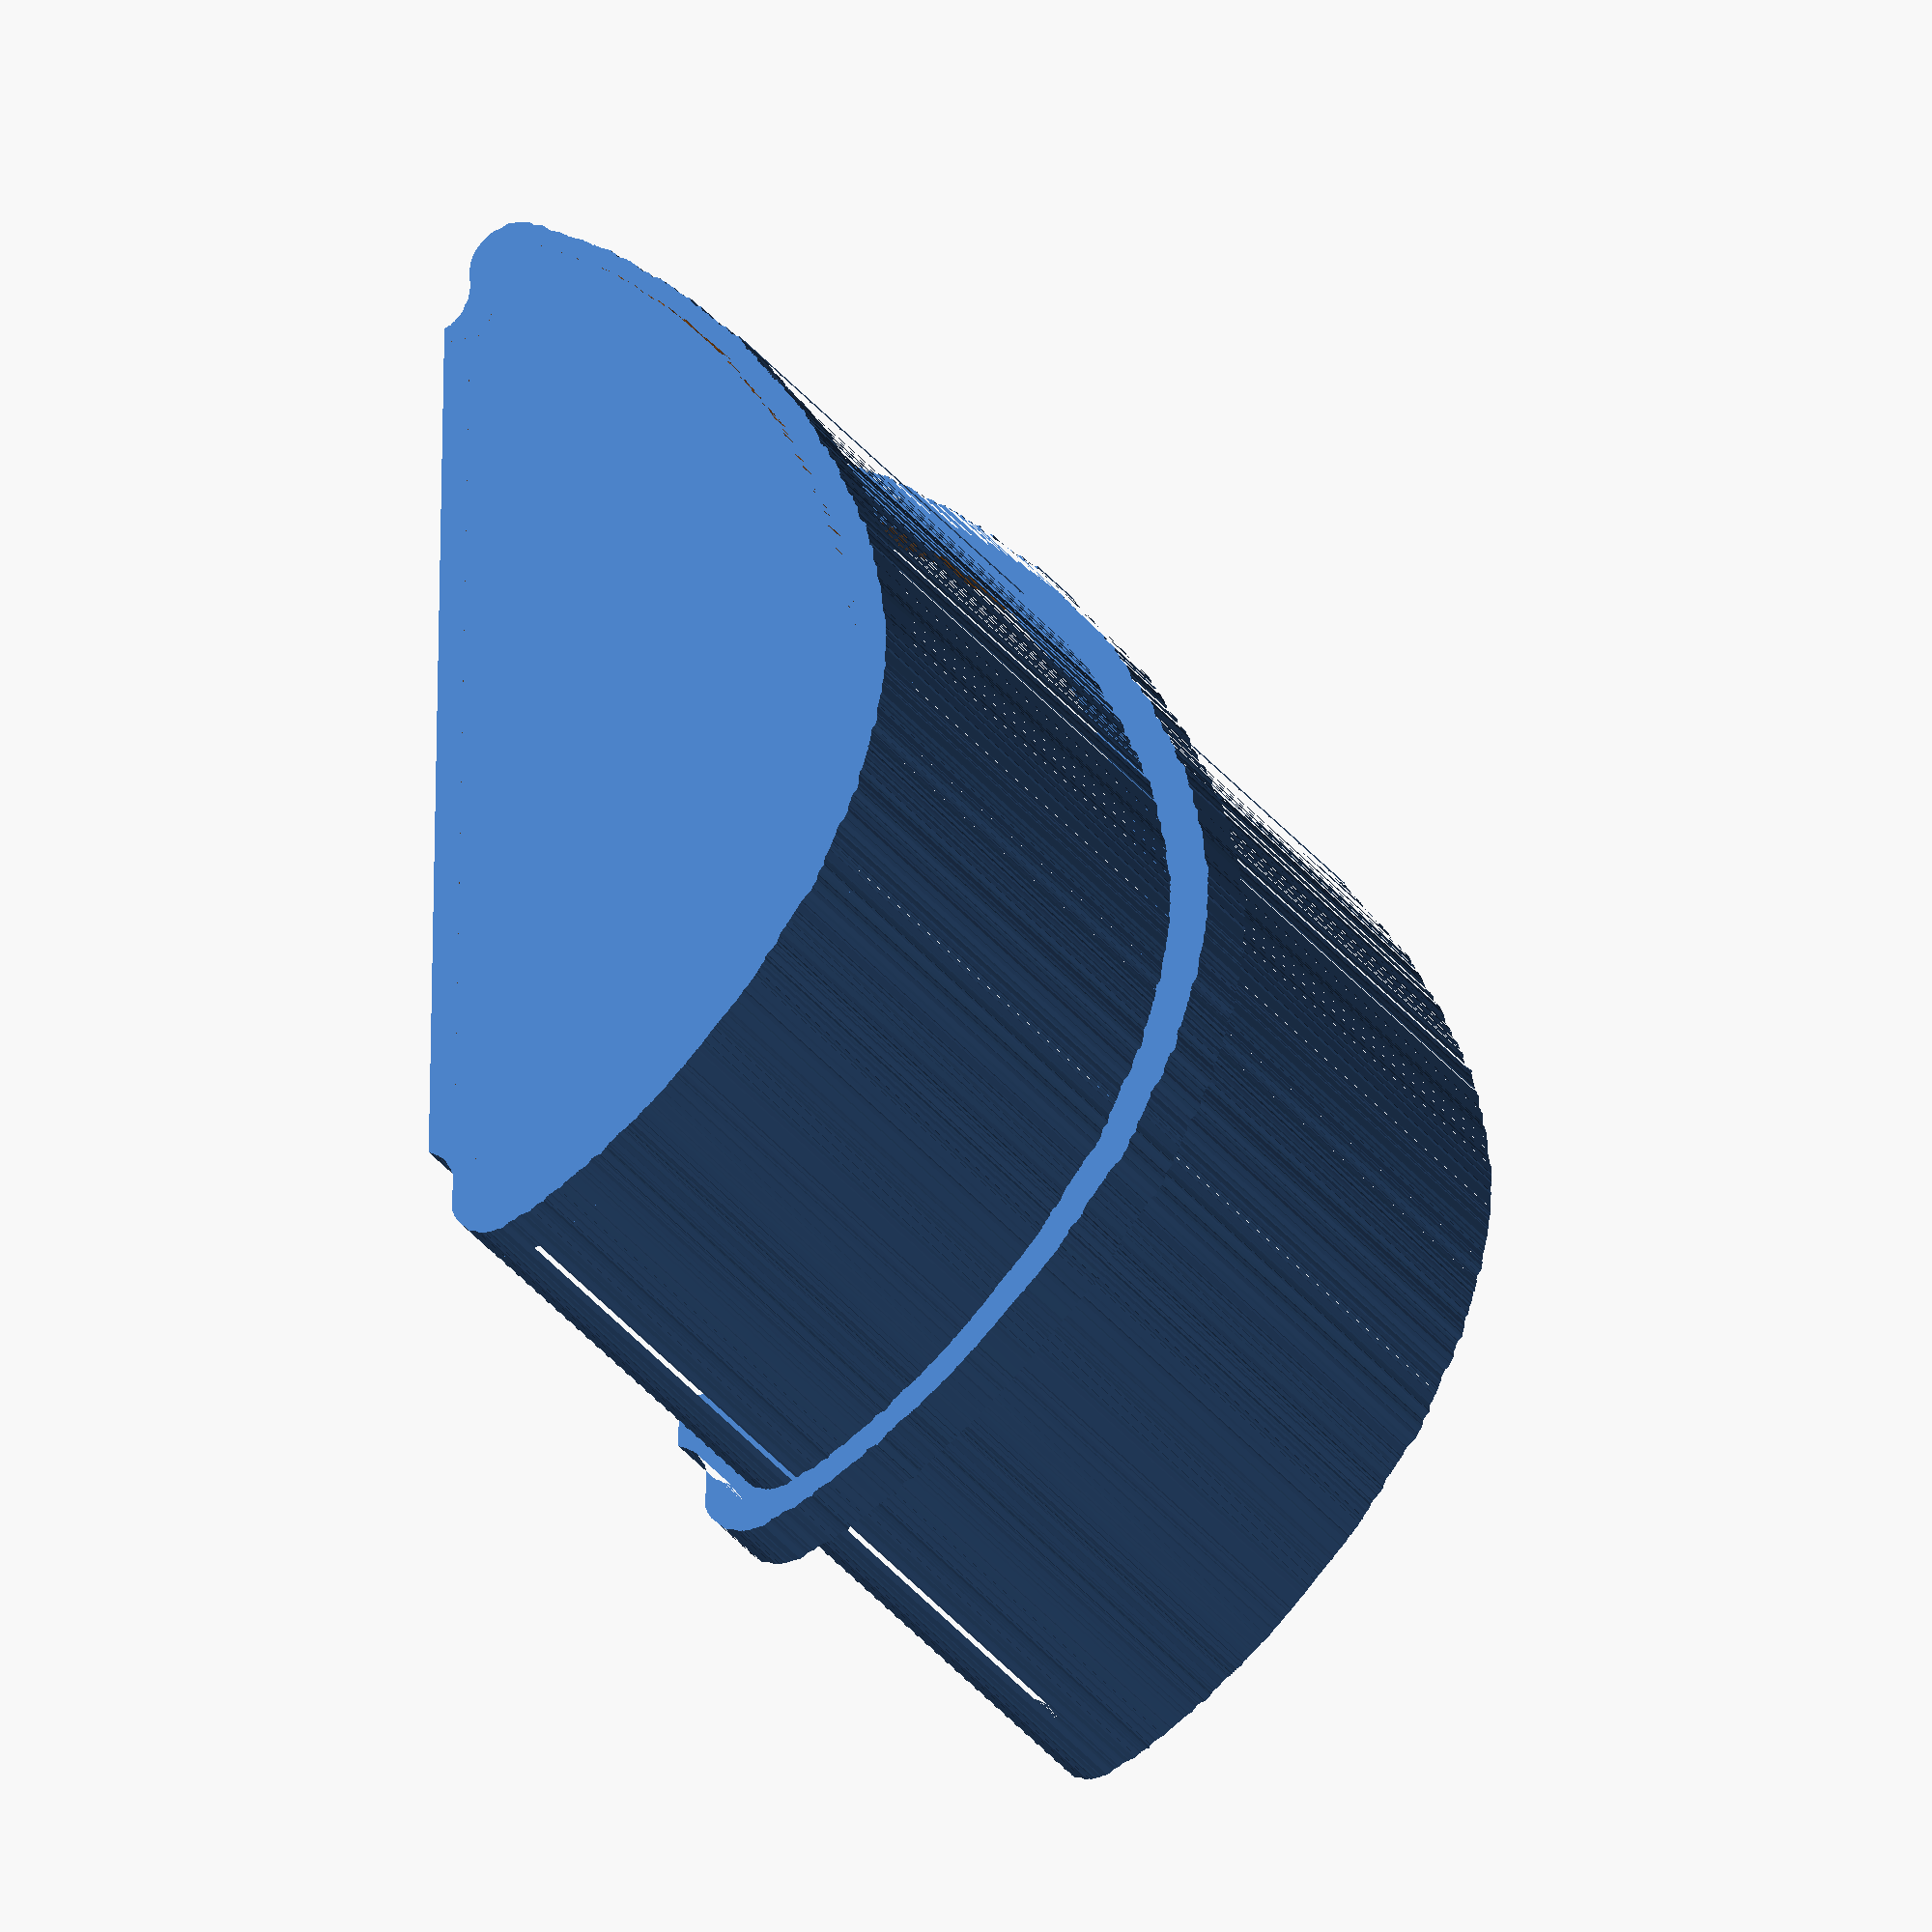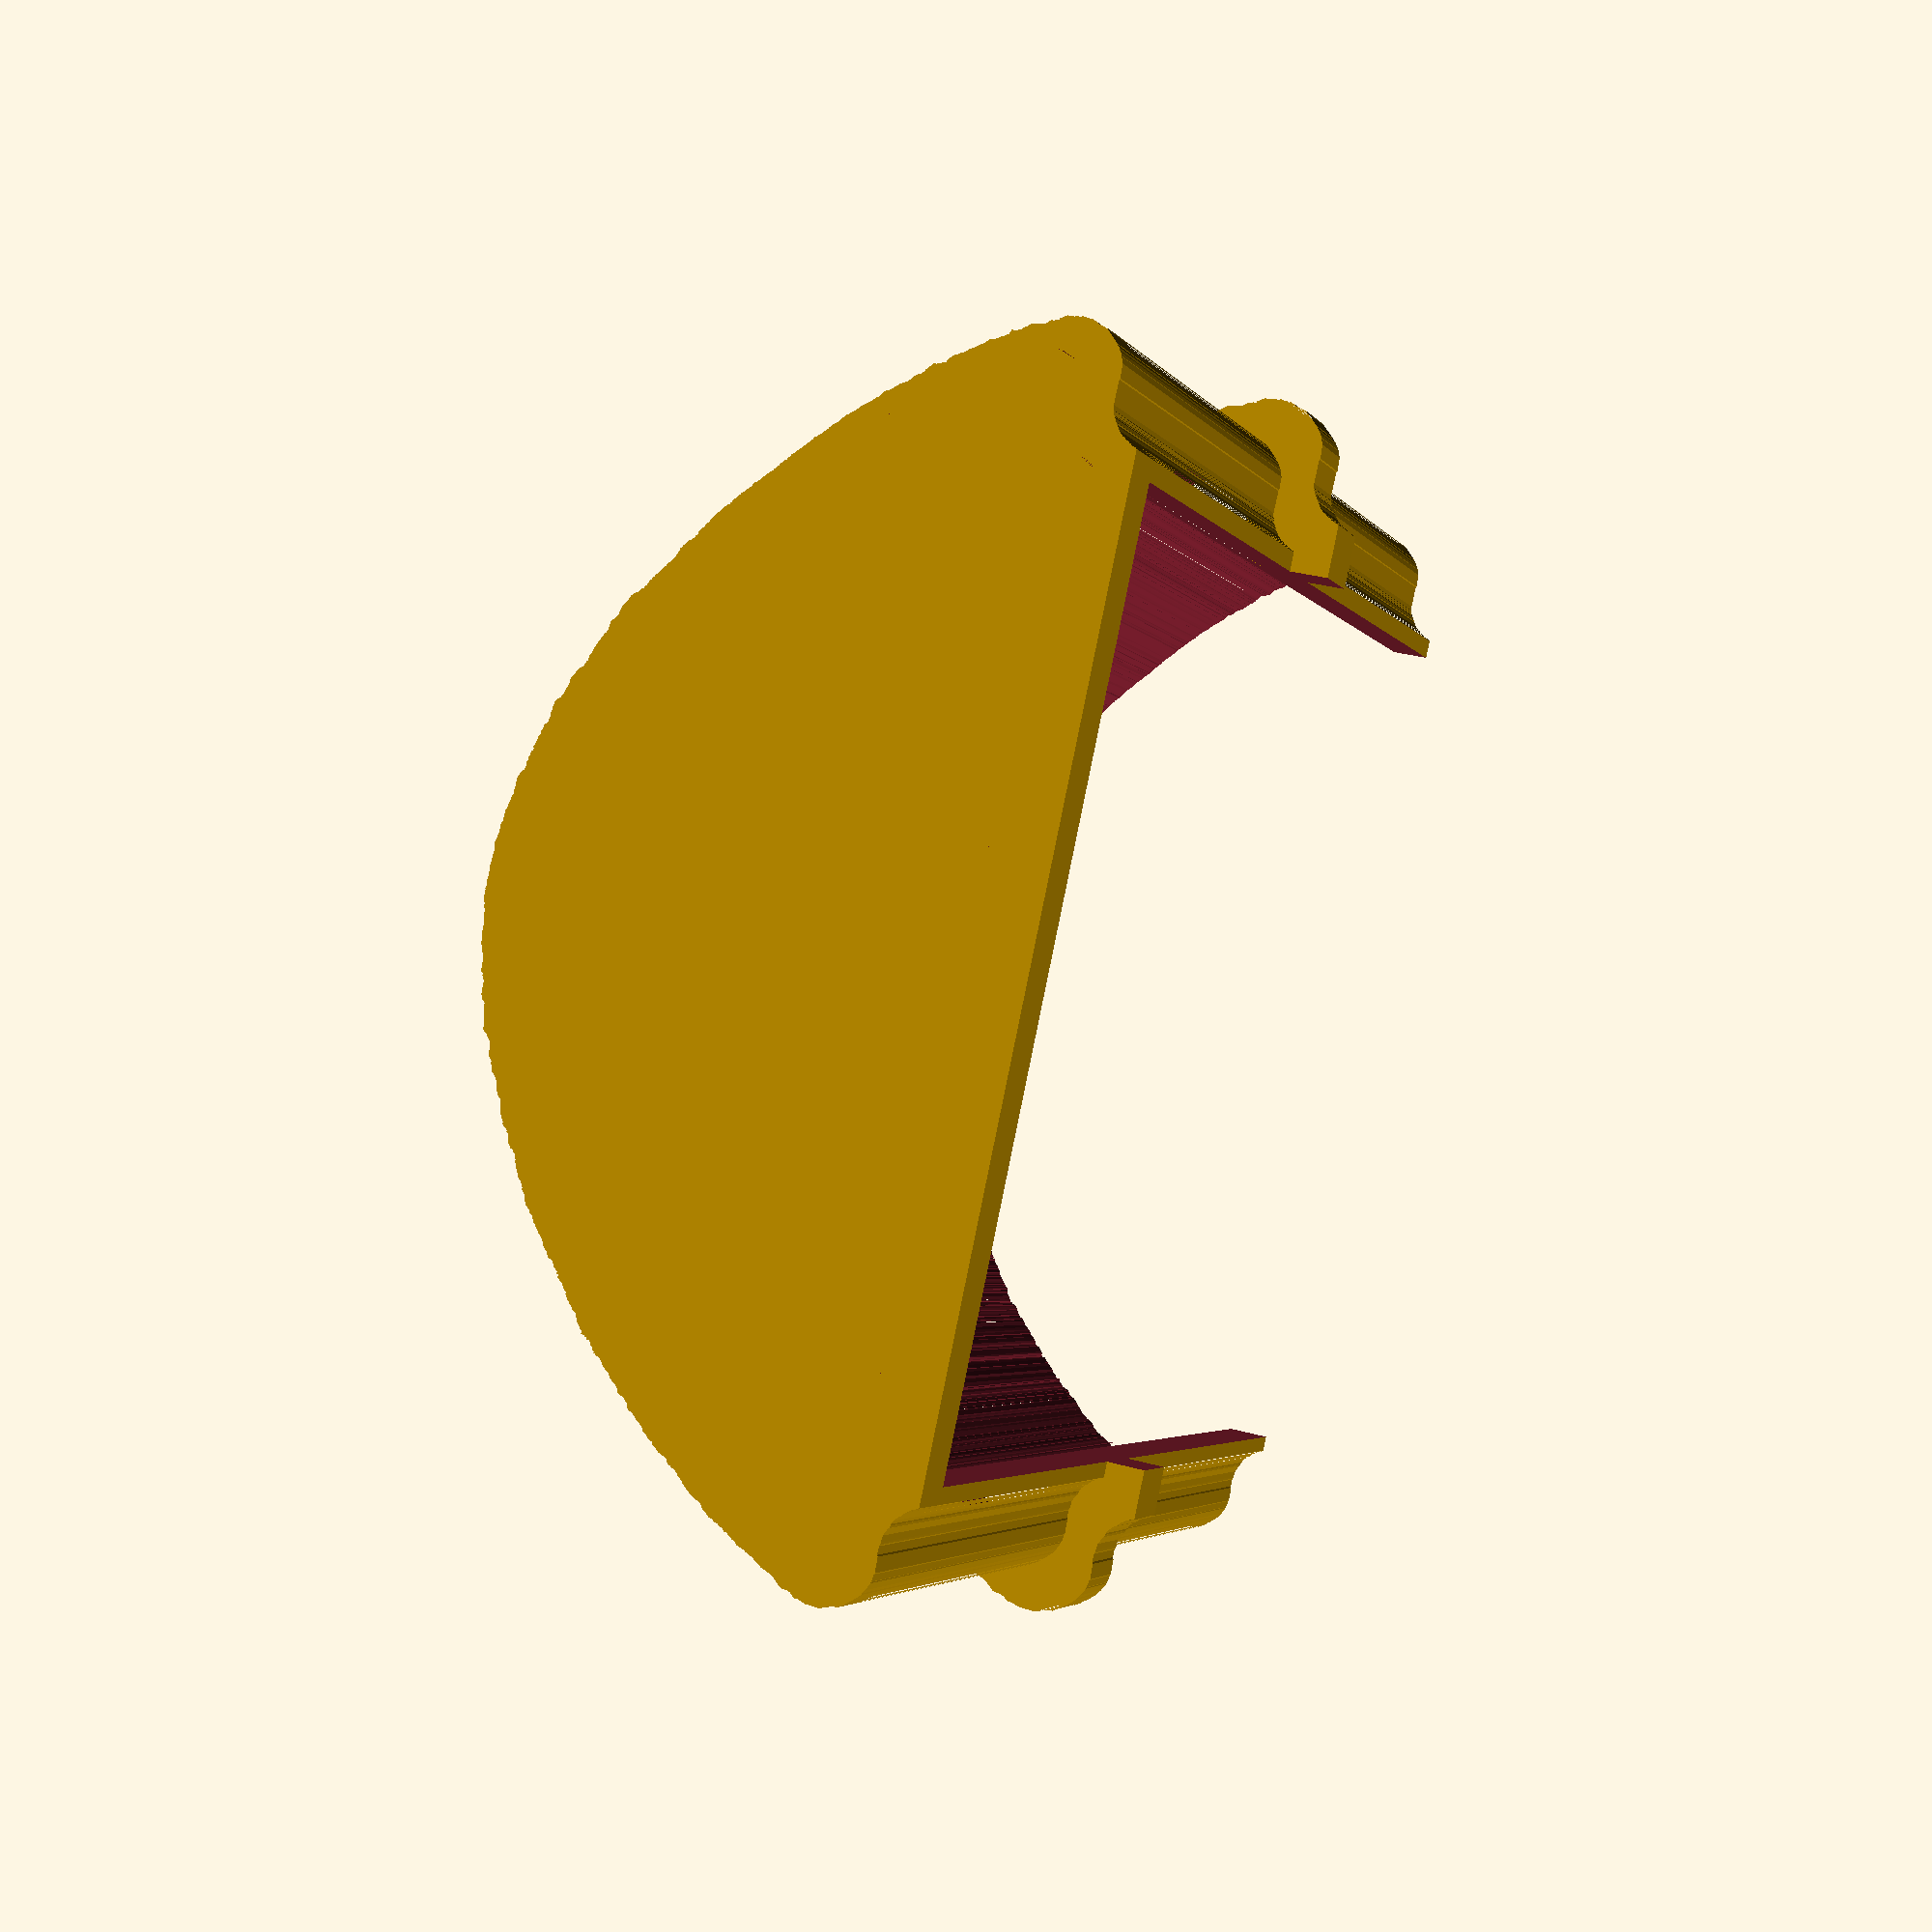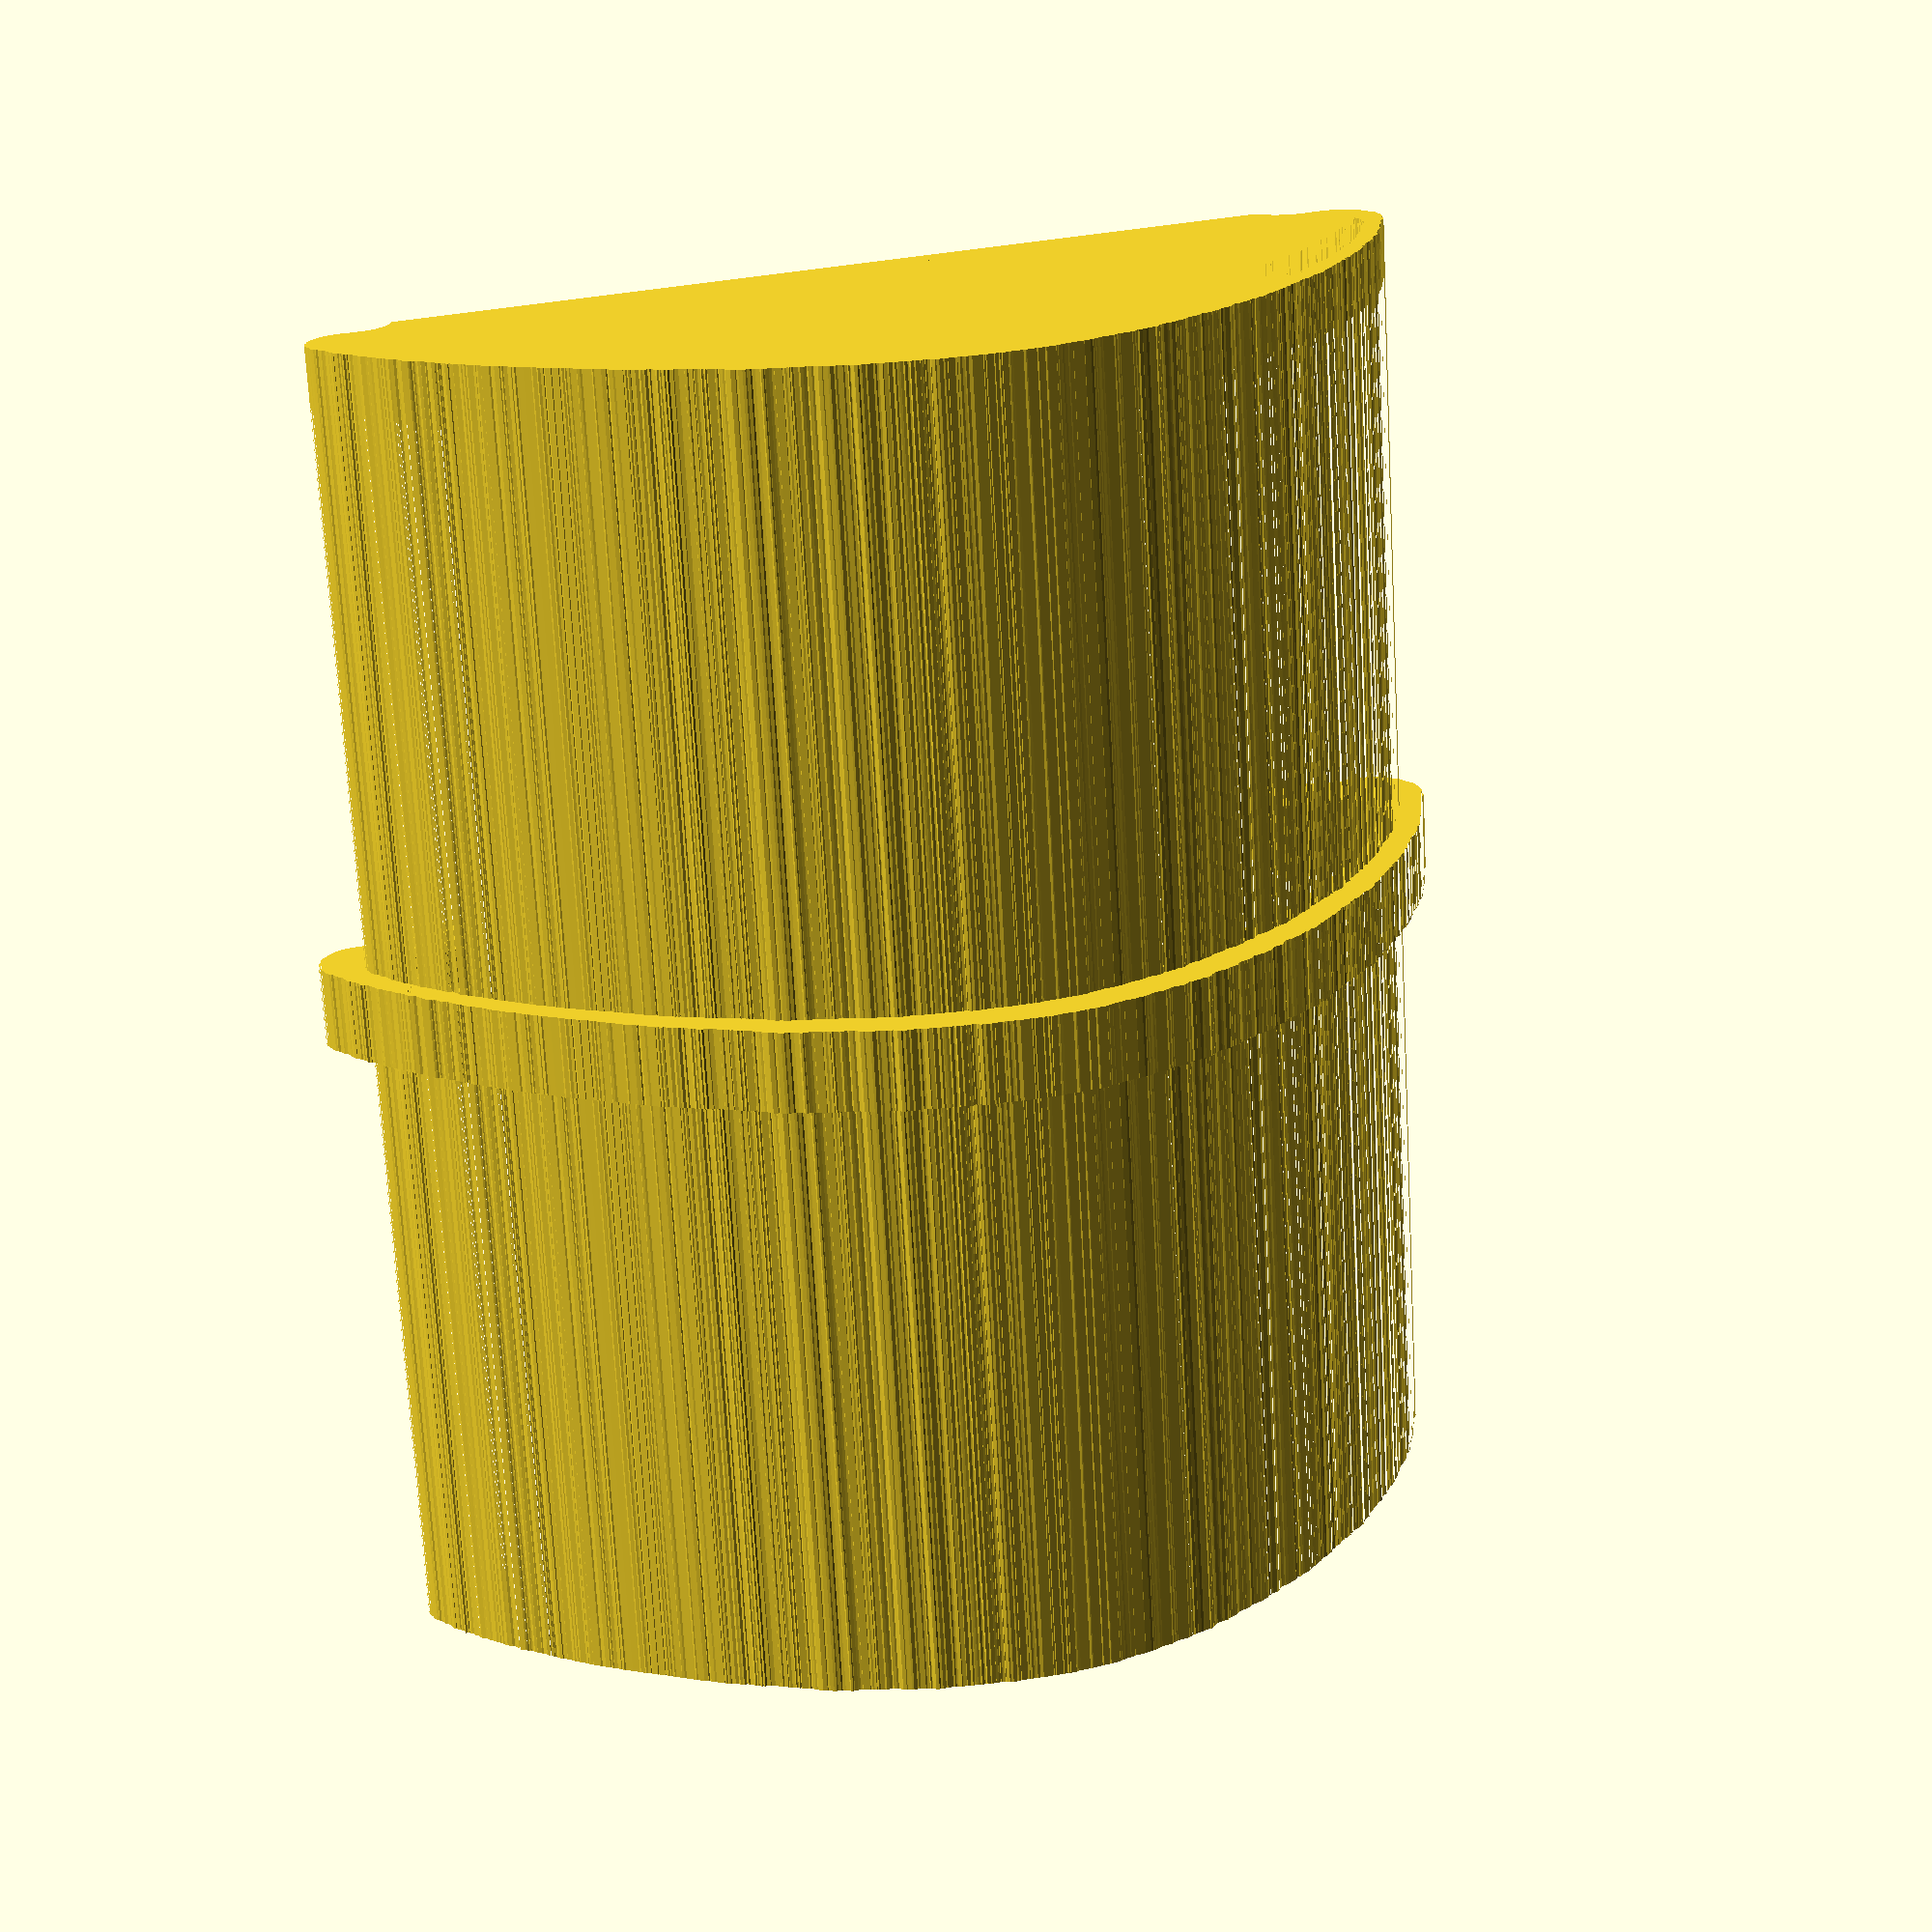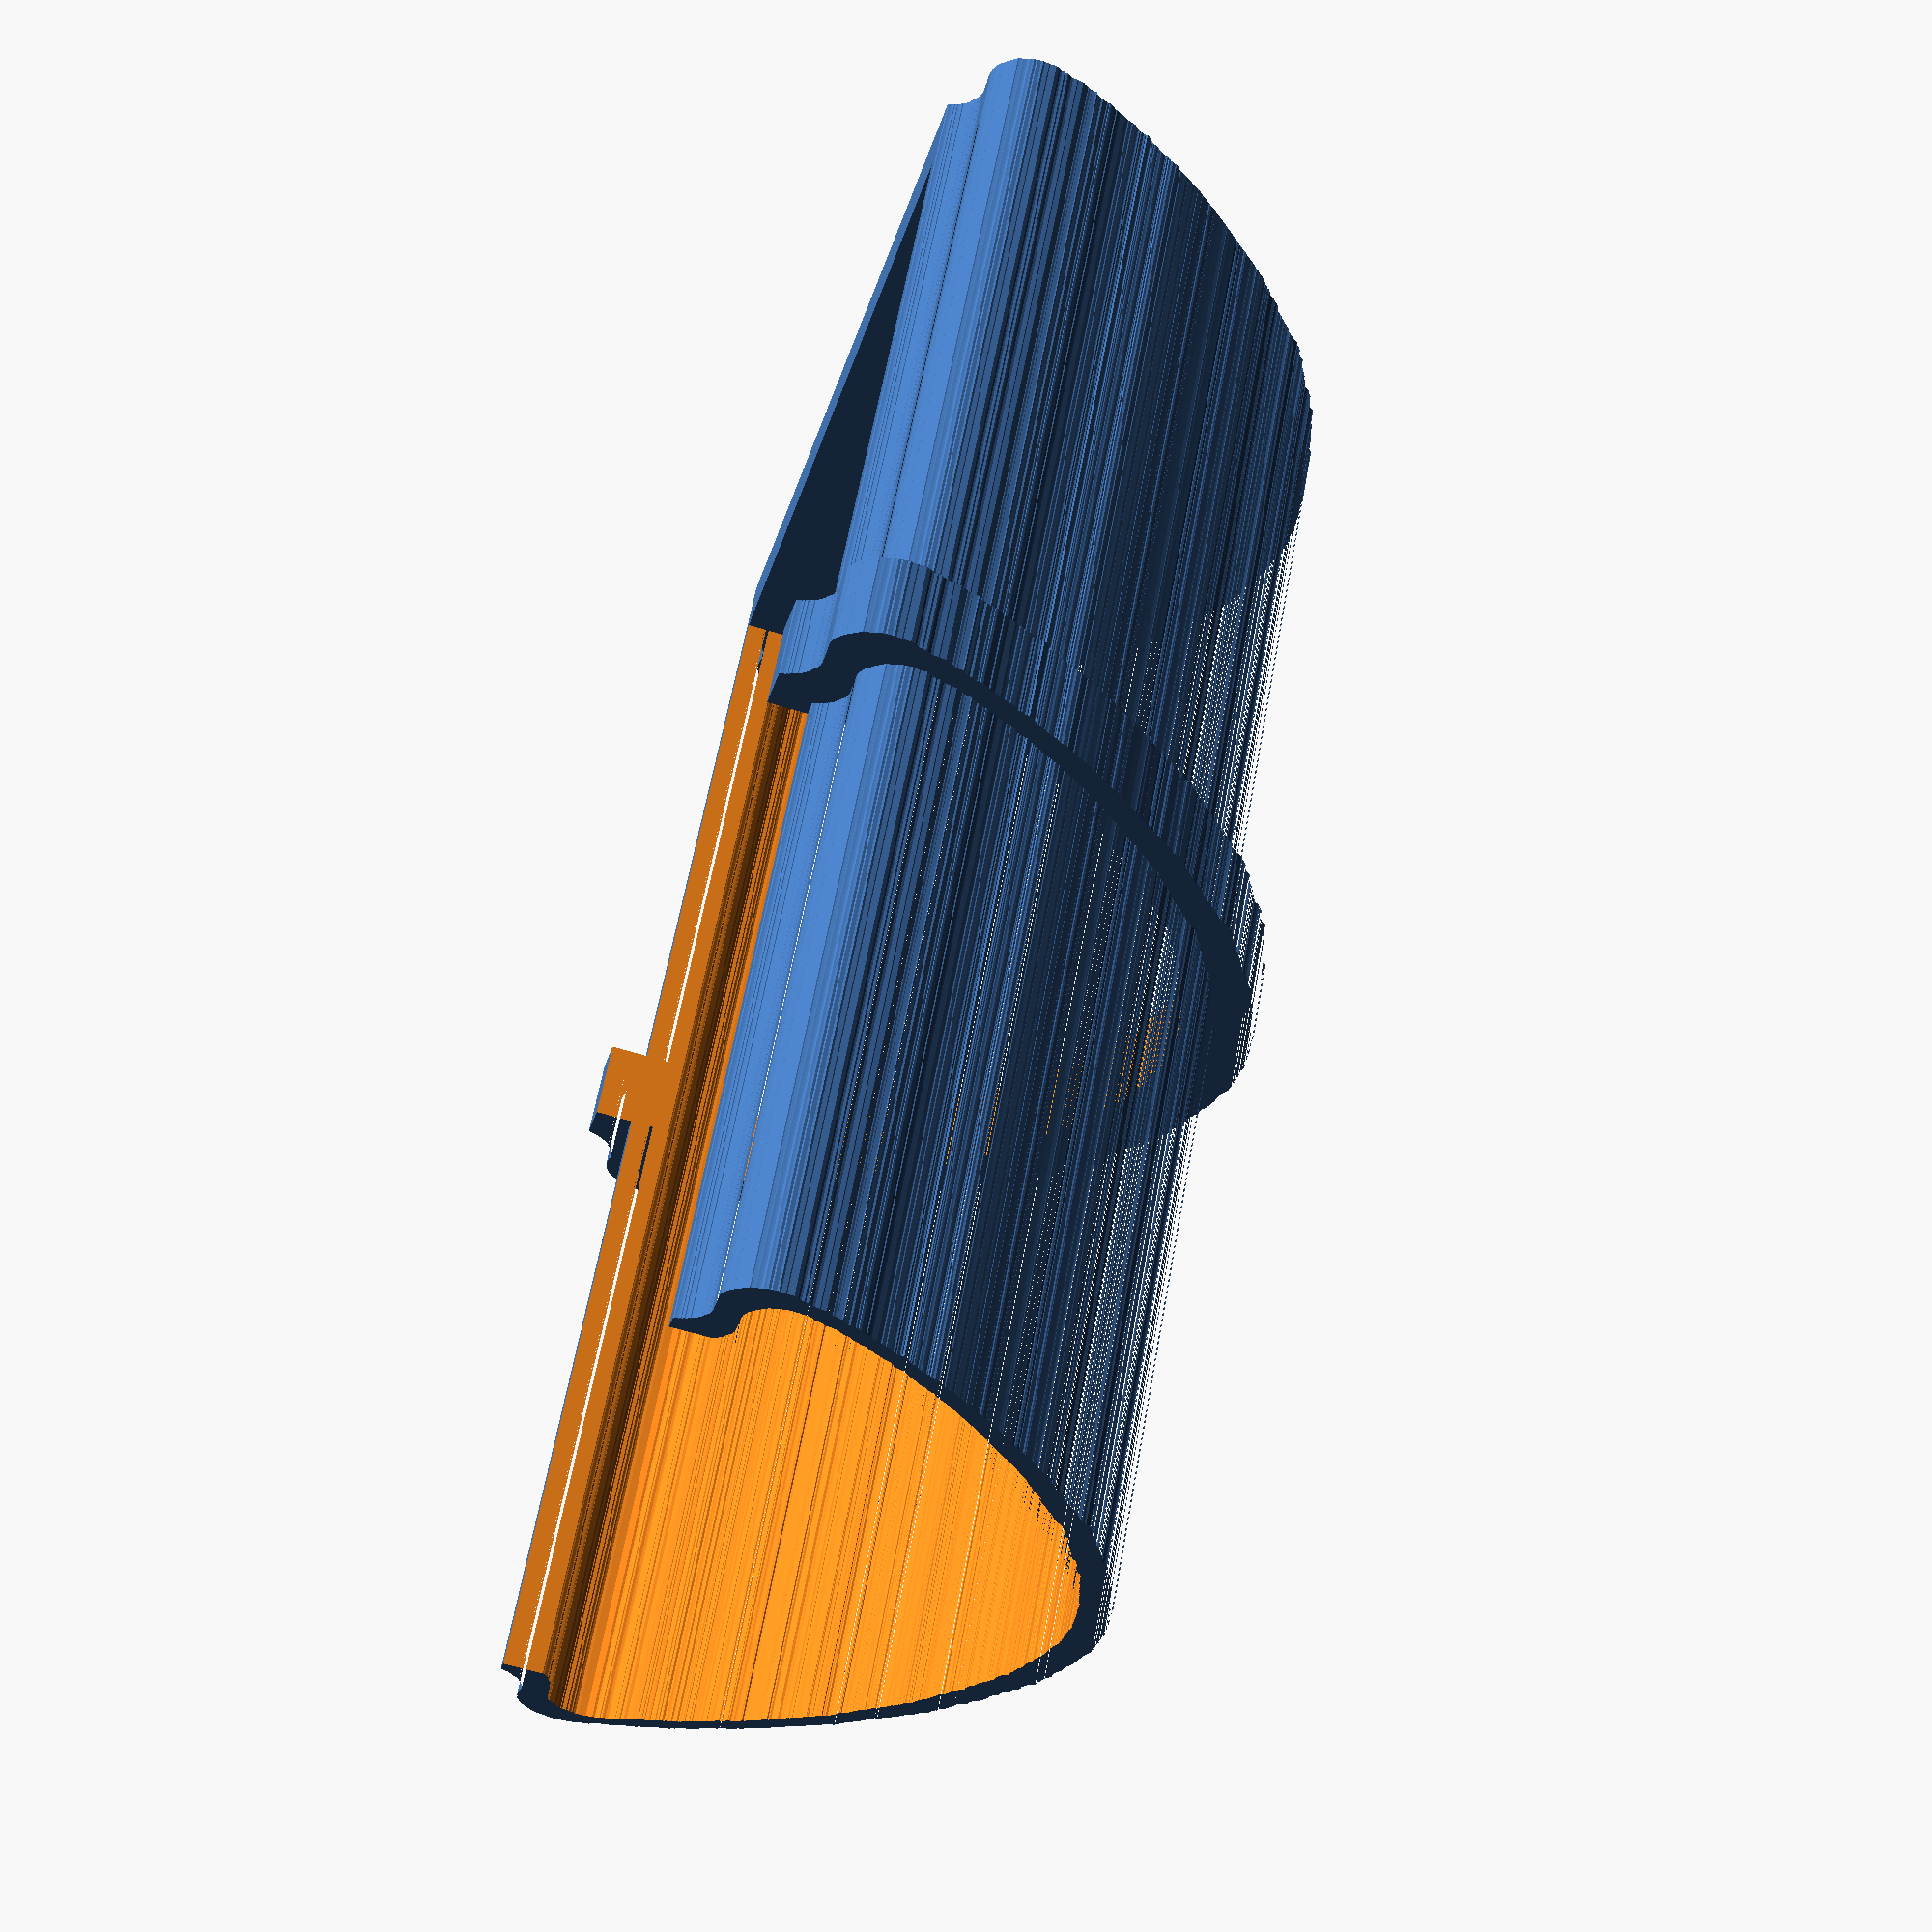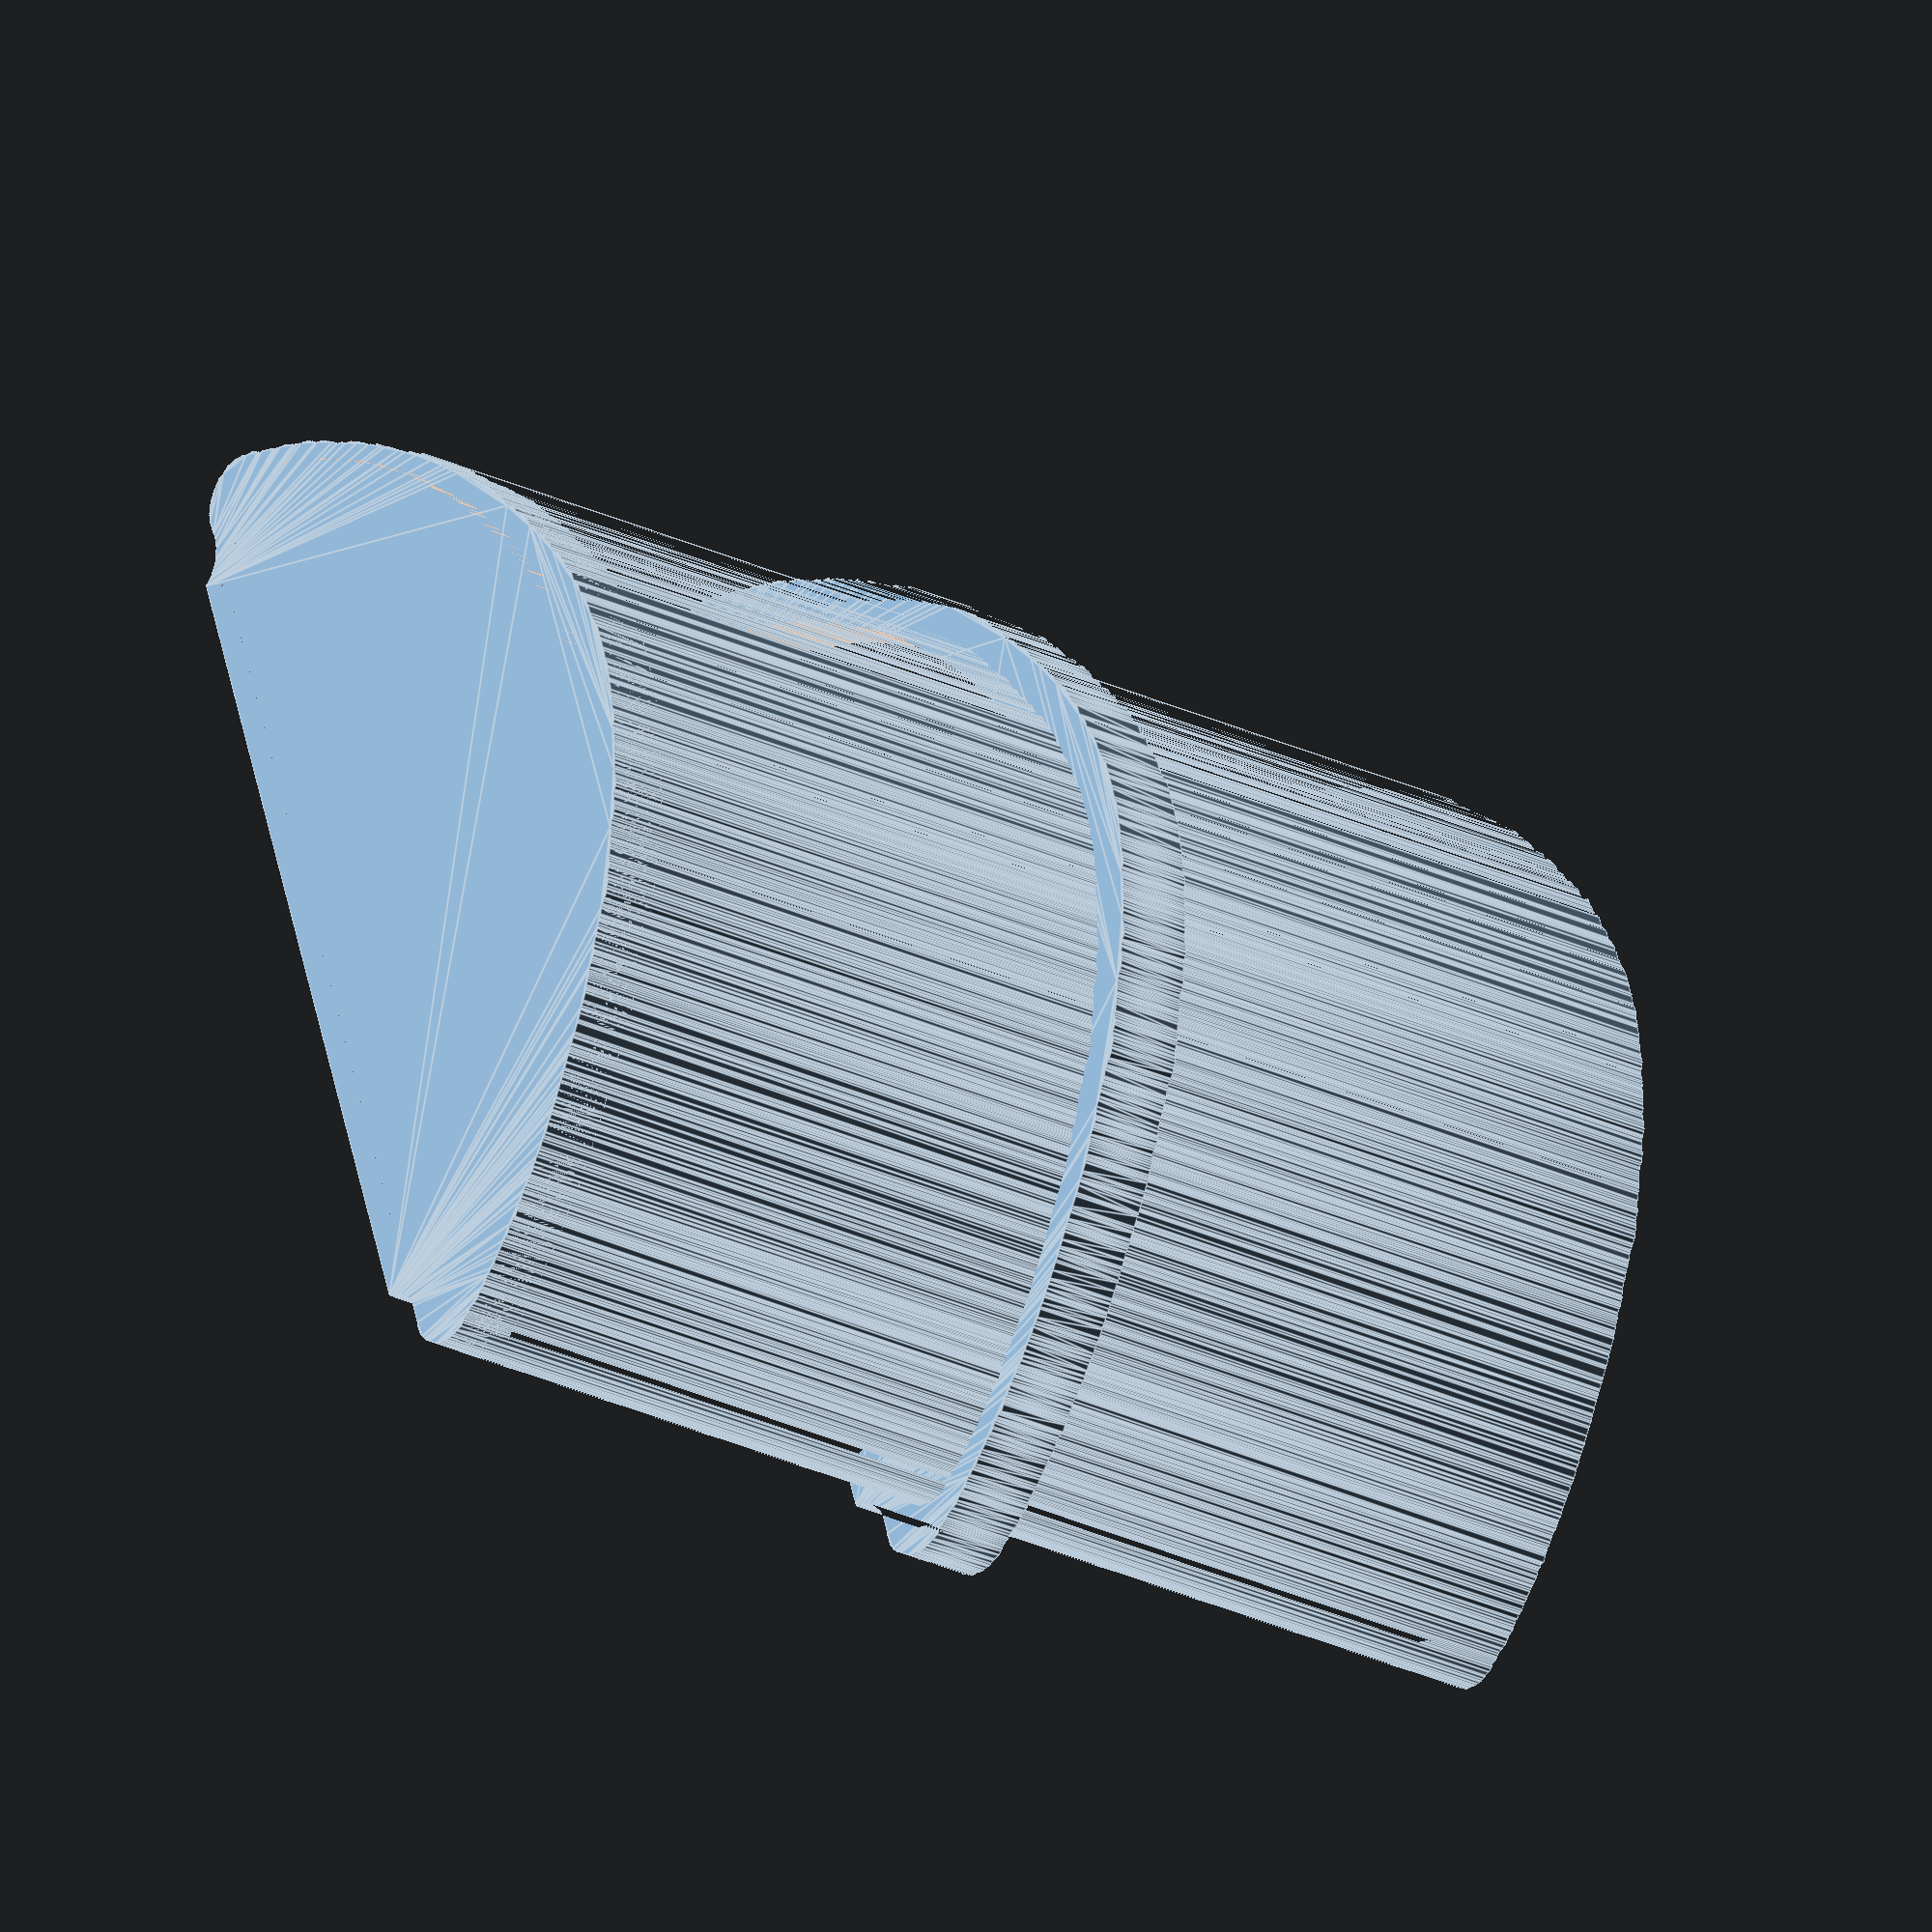
<openscad>

guard_width = 56;
guard_depth = 25;
guard_height = 66;
guard_thickness = 3;

guard_lip_size = 4;

module splash_guard_shape_1()
{
 /* Generated by trace2scad version 20150415
    http://aggregate.org/MAKE/TRACE2SCAD/
    Optimized model has 762/1565 original points
 */
 color([0.48, 0.48, 0.48]);
 minx=0; /* polygon minx=539 */
 miny=0; /* polygon miny=423 */
 maxx=20000; /* polygon maxx=19547 */
 maxy=9890; /* polygon maxy=9030 */
 dx=maxx-minx;
 dy=maxy-miny;
 maxd=((dx>dy)?dx:dy);
 scale([1/maxd, 1/maxd, 1])
 translate([-minx-dx/2, -miny-dy/2, 0])
 linear_extrude(height=1, convexity=762)
 union() {
  polygon([[2268,9022],[2260,9014],[2260,8996],[2225,8930],[2225,8912],[2194,8883],[2175,8846],[2101,8780],[2095,8756],[2018,8687],[1966,8660],[1941,8660],[1935,8651],[1901,8645],[1889,8630],[1778,8575],[1673,8566],[1638,8562],[1616,8550],[1488,8550],[1462,8563],[1224,8570],[1203,8558],[1093,8544],[1083,8535],[1066,8535],[953,8480],[907,8450],[898,8442],[871,8429],[743,8297],[718,8259],[676,8213],[640,8159],[640,8144],[615,8114],[615,8038],[600,8013],[600,7975],[581,7937],[565,7924],[565,7904],[551,7878],[539,7837],[546,7778],[553,7623],[579,7545],[595,7497],[595,7450],[611,7418],[665,7358],[665,7340],[682,7308],[684,7253],[694,7208],[702,7188],[810,7071],[810,7062],[831,7043],[860,6993],[860,6964],[893,6913],[907,6853],[926,6828],[970,6763],[994,6712],[1019,6701],[1040,6657],[1040,6641],[1059,6618],[1075,6585],[1075,6569],[1100,6537],[1100,6520],[1124,6468],[1135,6432],[1135,6417],[1176,6378],[1206,6339],[1209,6315],[1245,6275],[1245,6256],[1278,6236],[1292,6213],[1289,6171],[1332,6142],[1341,6113],[1356,6076],[1385,6048],[1385,6014],[1403,5983],[1435,5945],[1435,5907],[1454,5889],[1466,5861],[1505,5834],[1510,5816],[1530,5798],[1530,5784],[1548,5770],[1583,5753],[1615,5723],[1615,5714],[1640,5682],[1640,5665],[1671,5600],[1680,5594],[1705,5542],[1731,5518],[1745,5484],[1820,5414],[1820,5403],[1850,5385],[1870,5352],[1895,5340],[1910,5305],[1933,5296],[1998,5228],[2010,5205],[2010,5184],[2035,5154],[2035,5132],[2088,5080],[2105,5086],[2135,5053],[2135,5042],[2155,5023],[2155,4993],[2179,4943],[2185,4915],[2200,4915],[2210,4890],[2238,4874],[2265,4832],[2271,4815],[2299,4815],[2306,4805],[2325,4805],[2325,4801],[2315,4775],[2338,4733],[2376,4706],[2405,4668],[2432,4629],[2479,4606],[2543,4533],[2580,4475],[2593,4475],[2643,4414],[2676,4380],[2670,4356],[2682,4330],[2708,4333],[2711,4305],[2753,4305],[2778,4288],[2864,4204],[2870,4154],[2893,4113],[2928,4107],[2970,4085],[3025,4029],[3031,4008],[3070,3964],[3070,3955],[3090,3955],[3128,3922],[3153,3906],[3188,3849],[3228,3804],[3281,3769],[3297,3760],[3320,3733],[3320,3721],[3340,3714],[3340,3695],[3358,3662],[3380,3631],[3380,3620],[3404,3620],[3420,3598],[3467,3573],[3481,3545],[3499,3545],[3540,3523],[3561,3479],[3550,3468],[3550,3460],[3574,3460],[3581,3450],[3585,3429],[3607,3411],[3605,3373],[3615,3358],[3635,3370],[3661,3357],[3673,3333],[3727,3305],[3773,3261],[3793,3254],[3813,3255],[3832,3235],[3855,3235],[3878,3223],[3900,3203],[3900,3191],[3920,3184],[3915,3166],[3931,3150],[3943,3150],[3962,3129],[3990,3115],[4000,3090],[4023,3081],[4066,3035],[4078,3035],[4097,3015],[4127,3000],[4159,3000],[4203,2950],[4218,2950],[4236,2931],[4271,2914],[4304,2862],[4350,2819],[4369,2825],[4385,2819],[4385,2801],[4401,2785],[4421,2796],[4435,2778],[4441,2760],[4453,2760],[4487,2725],[4519,2719],[4542,2695],[4554,2695],[4580,2664],[4580,2636],[4586,2620],[4623,2601],[4636,2585],[4658,2585],[4756,2486],[4783,2481],[4836,2460],[4870,2426],[4889,2420],[4909,2386],[4948,2361],[4978,2329],[5025,2305],[5036,2280],[5088,2255],[5100,2235],[5125,2235],[5163,2215],[5168,2189],[5235,2153],[5235,2144],[5260,2114],[5260,2103],[5348,2060],[5380,2060],[5413,2042],[5455,2014],[5455,2003],[5500,1974],[5514,1986],[5545,1970],[5560,1970],[5569,1947],[5583,1936],[5607,1933],[5621,1905],[5673,1877],[5779,1825],[5791,1825],[5865,1785],[5893,1791],[5932,1770],[5960,1770],[6013,1717],[6040,1700],[6040,1675],[6066,1658],[6113,1615],[6203,1606],[6260,1574],[6260,1561],[6291,1555],[6326,1519],[6335,1495],[6375,1470],[6398,1470],[6408,1461],[6493,1418],[6521,1395],[6578,1395],[6597,1380],[6651,1380],[6668,1371],[6707,1366],[6763,1308],[6838,1265],[6864,1265],[6871,1255],[6908,1255],[6927,1240],[6955,1240],[7008,1214],[7060,1168],[7091,1130],[7108,1130],[7136,1115],[7178,1115],[7202,1090],[7239,1090],[7252,1074],[7283,1059],[7308,1029],[7375,1021],[7416,1026],[7455,1010],[7473,1004],[7518,998],[7563,968],[7600,935],[7619,935],[7645,882],[7671,868],[7680,850],[7700,850],[7719,862],[7745,850],[7803,850],[7853,825],[7898,814],[7958,809],[7968,801],[8025,784],[8050,797],[8085,780],[8094,756],[8121,735],[8152,735],[8176,713],[8381,710],[8402,695],[8421,695],[8451,670],[8482,670],[8520,633],[8703,629],[8730,615],[8754,615],[8816,580],[8833,580],[8858,565],[8888,565],[8908,551],[8948,544],[9050,538],[9062,525],[9244,525],[9256,510],[9323,510],[9348,495],[9410,495],[9448,479],[9465,470],[9513,470],[9532,455],[9554,455],[9566,440],[9710,440],[9730,428],[9750,440],[9840,440],[9866,428],[9885,440],[10050,440],[10076,423],[10108,440],[10277,448],[10321,451],[10333,440],[10354,446],[10361,435],[10459,435],[10466,445],[10493,445],[10512,460],[10570,459],[10584,470],[10706,469],[10717,480],[10743,480],[10753,489],[10930,499],[10981,525],[11025,525],[11043,534],[11078,545],[11115,545],[11146,561],[11159,556],[11186,570],[11299,570],[11306,580],[11343,580],[11354,569],[11374,580],[11440,580],[11480,600],[11501,600],[11545,640],[11554,640],[11560,658],[11600,675],[11629,675],[11636,685],[11663,685],[11674,674],[11713,678],[11710,693],[11780,694],[11802,710],[11860,710],[11871,734],[11895,747],[11928,735],[11947,735],[11965,752],[12008,759],[12043,771],[12060,780],[12091,780],[12121,805],[12183,805],[12193,814],[12254,835],[12271,829],[12318,873],[12346,887],[12371,885],[12401,901],[12498,898],[12522,911],[12578,913],[12615,931],[12640,925],[12689,950],[12727,1008],[12738,1015],[12759,1015],[12772,1031],[12810,1050],[12836,1050],[12913,1086],[12944,1089],[12965,1101],[13028,1099],[13059,1115],[13123,1157],[13139,1159],[13190,1192],[13209,1223],[13238,1262],[13268,1269],[13316,1294],[13330,1314],[13383,1319],[13430,1328],[13453,1349],[13508,1368],[13524,1375],[13553,1375],[13572,1395],[13584,1395],[13614,1420],[13620,1410],[13648,1422],[13673,1445],[13682,1445],[13790,1497],[13790,1510],[13823,1527],[13868,1536],[13923,1543],[13933,1547],[13955,1539],[13985,1555],[13997,1578],[14053,1628],[14098,1659],[14125,1654],[14174,1670],[14198,1670],[14238,1690],[14292,1728],[14319,1755],[14334,1755],[14400,1786],[14459,1860],[14465,1878],[14493,1898],[14531,1938],[14540,1960],[14559,1960],[14585,1981],[14585,1993],[14684,2040],[14689,2060],[14715,2060],[14730,2089],[14746,2095],[14765,2095],[14774,2118],[14813,2153],[14855,2171],[14861,2190],[14874,2190],[14929,2240],[14949,2240],[14980,2266],[14980,2279],[15055,2341],[15115,2370],[15129,2370],[15182,2406],[15213,2400],[15224,2408],[15235,2430],[15259,2430],[15290,2469],[15308,2475],[15320,2500],[15349,2506],[15364,2539],[15413,2600],[15434,2600],[15459,2632],[15504,2633],[15528,2654],[15561,2671],[15580,2704],[15628,2724],[15680,2776],[15693,2771],[15723,2785],[15733,2807],[15759,2813],[15781,2840],[15791,2840],[15893,2936],[15920,2953],[15968,2999],[15985,3030],[16005,3030],[16005,3045],[16063,3083],[16150,3162],[16172,3173],[16184,3197],[16303,3316],[16333,3330],[16368,3356],[16369,3380],[16446,3453],[16465,3462],[16465,3469],[16492,3501],[16515,3510],[16525,3535],[16555,3550],[16555,3562],[16581,3595],[16593,3595],[16680,3680],[16693,3680],[16764,3753],[16775,3775],[16788,3775],[16823,3811],[16860,3830],[16871,3853],[16926,3898],[16940,3923],[17038,4018],[17129,4109],[17154,4115],[17180,4159],[17194,4164],[17234,4223],[17285,4263],[17285,4279],[17305,4286],[17322,4315],[17338,4320],[17401,4384],[17440,4445],[17466,4455],[17565,4552],[17565,4563],[17606,4603],[17621,4633],[17629,4638],[17654,4679],[17731,4748],[17750,4784],[17764,4793],[17789,4833],[17806,4847],[17830,4896],[17900,4961],[17900,4976],[17951,5030],[17968,5030],[18010,5073],[18010,5090],[18040,5149],[18060,5154],[18060,5185],[18083,5191],[18094,5220],[18121,5230],[18109,5245],[18119,5245],[18151,5272],[18146,5290],[18160,5301],[18160,5315],[18183,5353],[18202,5391],[18224,5401],[18228,5423],[18285,5461],[18285,5473],[18321,5508],[18335,5541],[18335,5558],[18358,5579],[18375,5585],[18375,5598],[18393,5614],[18421,5620],[18415,5635],[18443,5649],[18526,5733],[18513,5760],[18525,5772],[18525,5801],[18550,5845],[18550,5863],[18565,5883],[18565,5903],[18603,5921],[18649,5964],[18671,5982],[18700,6040],[18700,6058],[18721,6077],[18740,6117],[18740,6134],[18750,6141],[18774,6179],[18800,6206],[18846,6298],[18873,6328],[18905,6372],[18905,6391],[18928,6421],[18990,6488],[19005,6525],[19000,6535],[19015,6565],[19015,6581],[19065,6660],[19065,6693],[19098,6725],[19121,6770],[19133,6770],[19156,6794],[19188,6798],[19184,6818],[19191,6887],[19206,6898],[19209,6923],[19220,6949],[19240,6960],[19240,6970],[19282,7035],[19290,7035],[19314,7073],[19328,7163],[19338,7178],[19344,7253],[19360,7295],[19390,7330],[19403,7343],[19415,7364],[19415,7403],[19430,7428],[19430,7470],[19460,7488],[19466,7505],[19489,7533],[19520,7593],[19520,7701],[19529,7718],[19532,7793],[19547,7825],[19535,7858],[19535,7923],[19521,7942],[19526,7979],[19511,8008],[19499,8048],[19477,8074],[19466,8103],[19454,8148],[19445,8168],[19430,8213],[19430,8230],[19407,8245],[19238,8415],[19227,8415],[19183,8461],[19148,8477],[19127,8495],[19068,8525],[19059,8525],[18963,8562],[18748,8570],[18728,8558],[18358,8554],[18285,8563],[18273,8575],[18246,8575],[18239,8585],[18211,8585],[18199,8600],[18187,8600],[18168,8621],[18117,8644],[18104,8660],[18084,8660],[18056,8683],[18004,8714],[17930,8787],[17930,8800],[17897,8838],[17880,8865],[17880,8878],[17845,8912],[17845,8924],[17822,8953],[17811,8978],[17799,9015],[17784,9030],[2276,9030]], convexity=216);
 }
}

module splash_guard_shape()
{
 /* all layers combined, scaled to within a 1mm cube */
 scale([1, 1, 1/1])
 difference() {
  union() {
   scale([1,1,2]) translate([0,0,-0.5]) splash_guard_shape_1();
  }
  translate([0,0,-2]) cube([2,2,4],center=true);
 }
}

union() {
    translate([0,0,0]) resize([guard_width,guard_depth,guard_thickness]) splash_guard_shape();

    difference() {
        // Make the main shape with lip in the middle
        union() {
            // Draw the main shape of the guard
            translate([0,0,0]) resize([guard_width,guard_depth,guard_height]) splash_guard_shape();
            // Add the lip in the middle
            translate([0,0,guard_height/2 - guard_lip_size/2]) resize([guard_width+guard_lip_size,guard_depth+guard_lip_size,guard_lip_size]) splash_guard_shape();
        }
        // Remove the inside of the shape
        translate([0,0,-1]) resize([guard_width-guard_thickness,guard_depth-guard_thickness,guard_height+2]) splash_guard_shape();
        // Remove the front
        translate([0-(guard_width/2-(guard_width/9.3)),guard_depth/2-3.5,-1]) cube([guard_width-((guard_width/9.3)*2),guard_depth-(guard_depth/8.3),guard_height+2]);
    }
}


</openscad>
<views>
elev=207.4 azim=268.9 roll=333.0 proj=o view=solid
elev=183.5 azim=77.9 roll=343.8 proj=p view=wireframe
elev=251.4 azim=201.6 roll=356.9 proj=p view=solid
elev=119.8 azim=104.1 roll=170.1 proj=p view=wireframe
elev=204.1 azim=288.2 roll=309.5 proj=o view=edges
</views>
